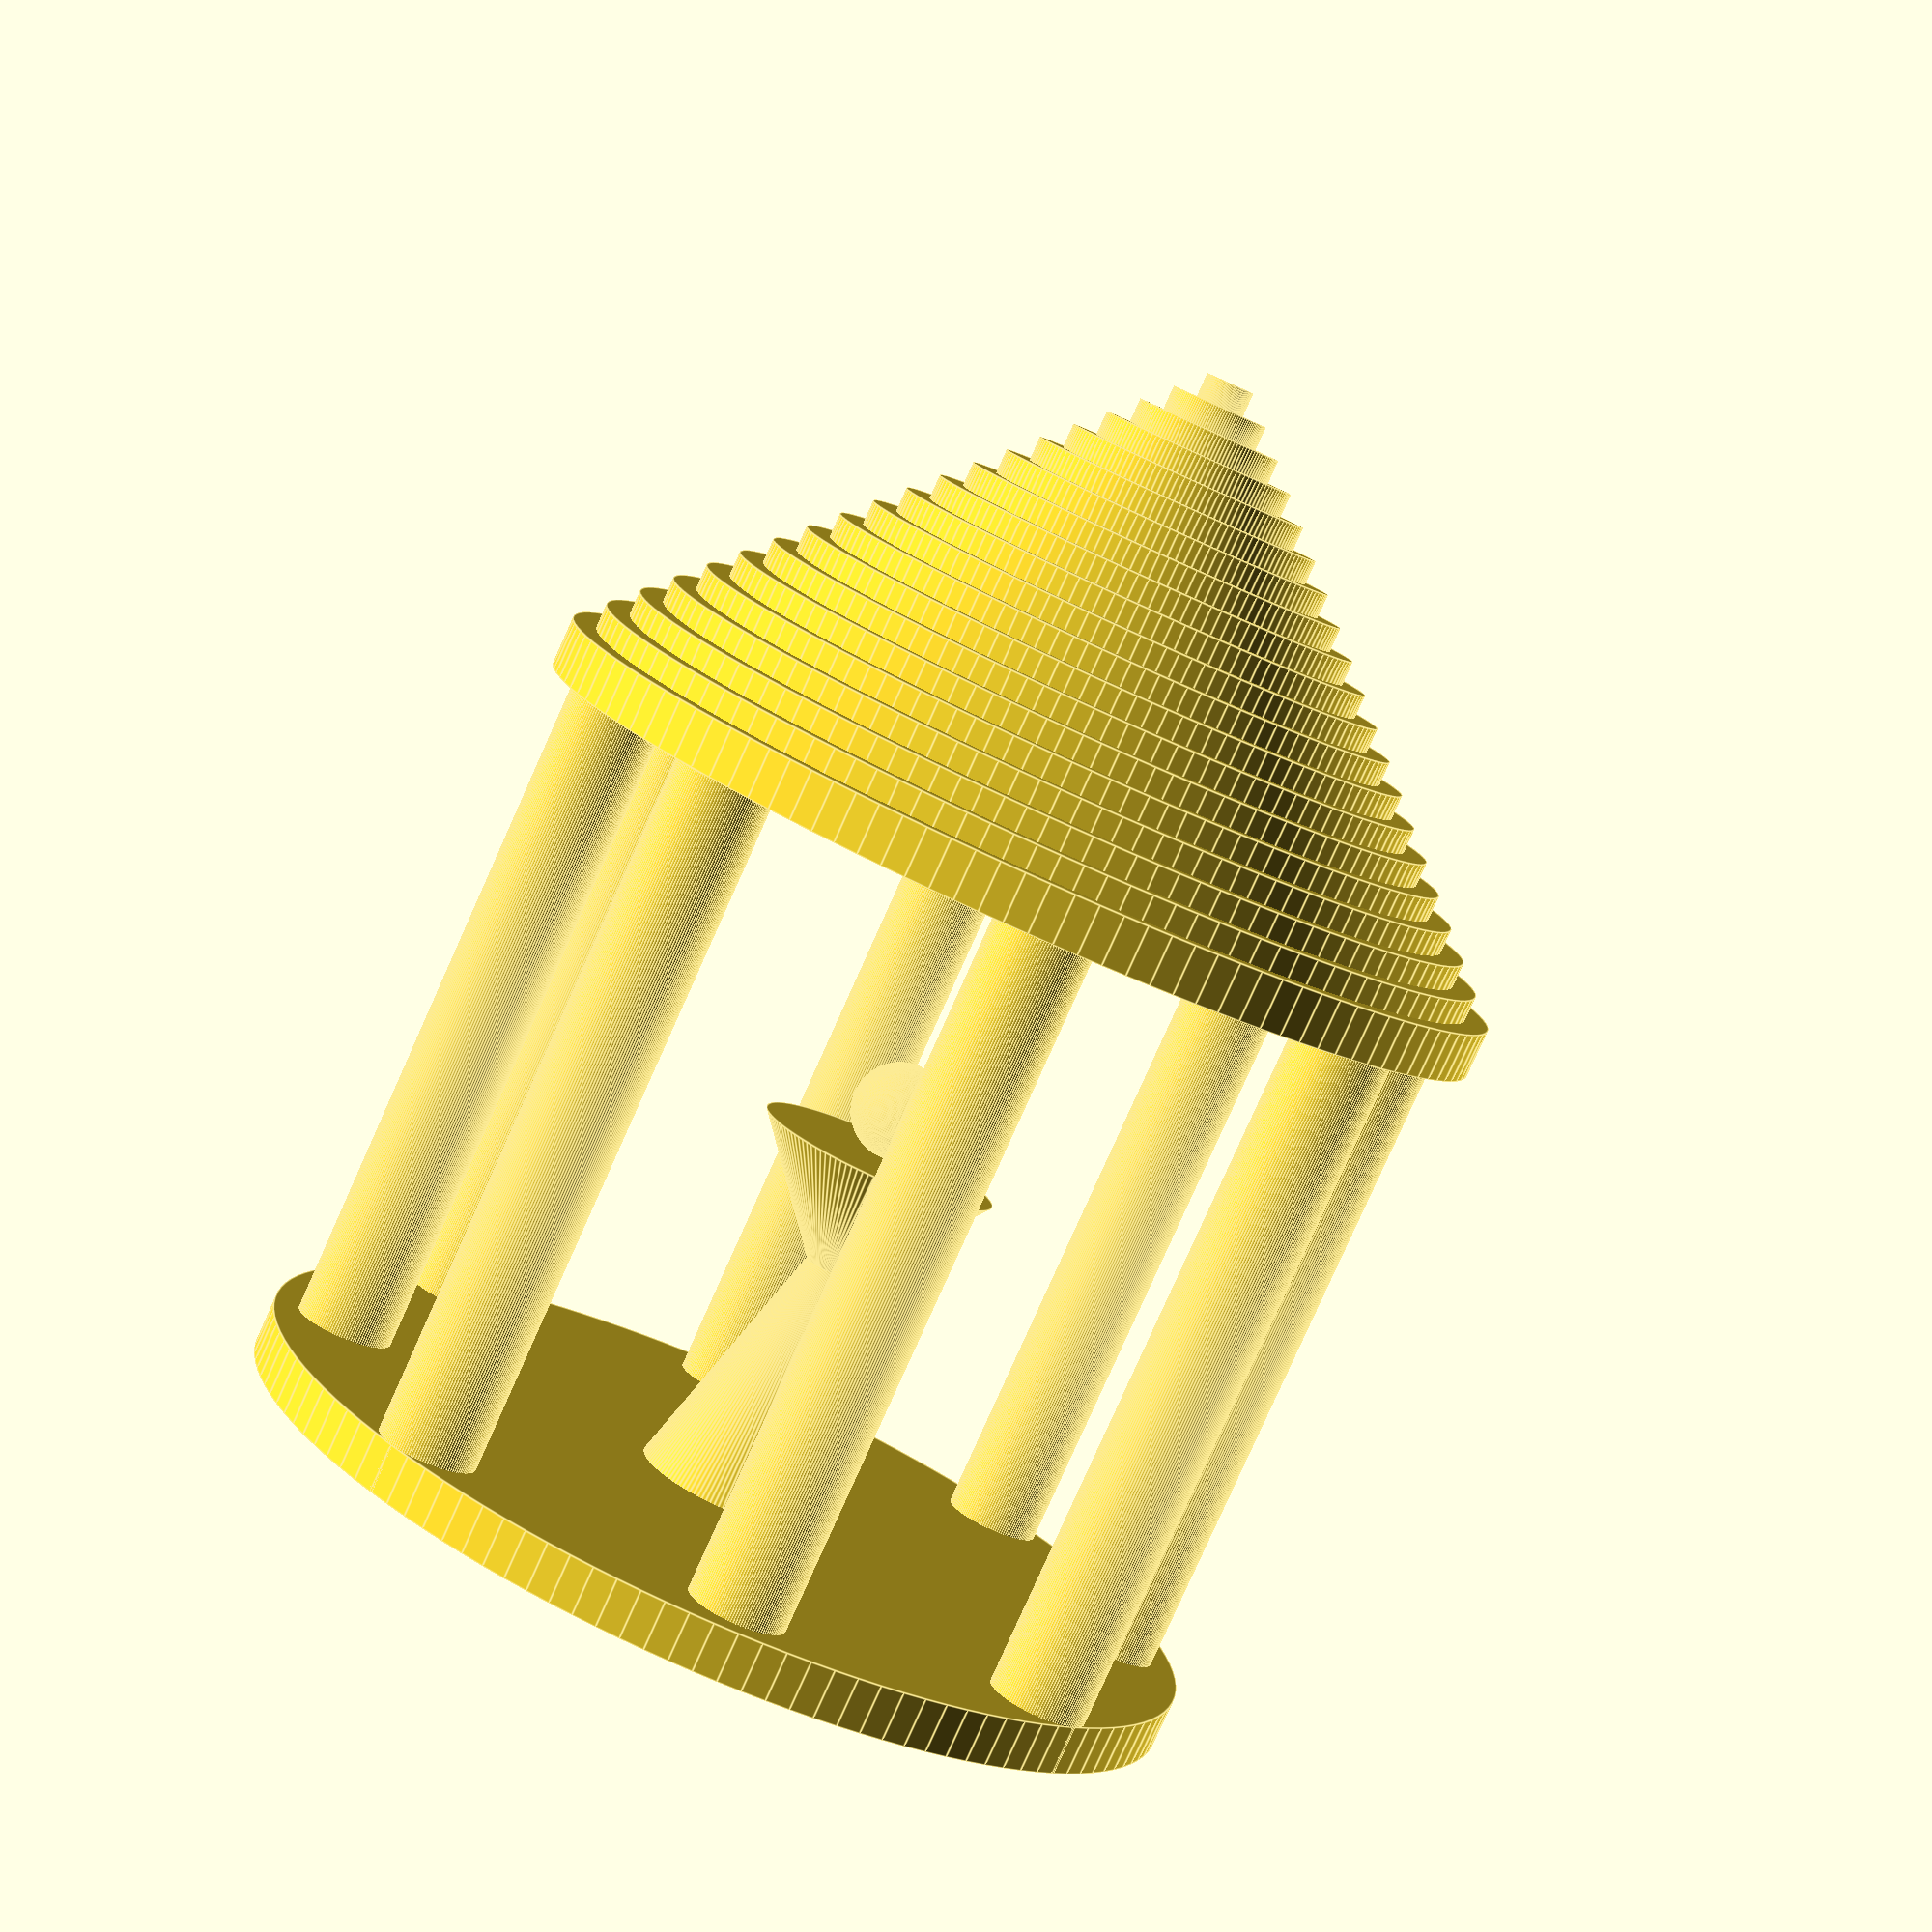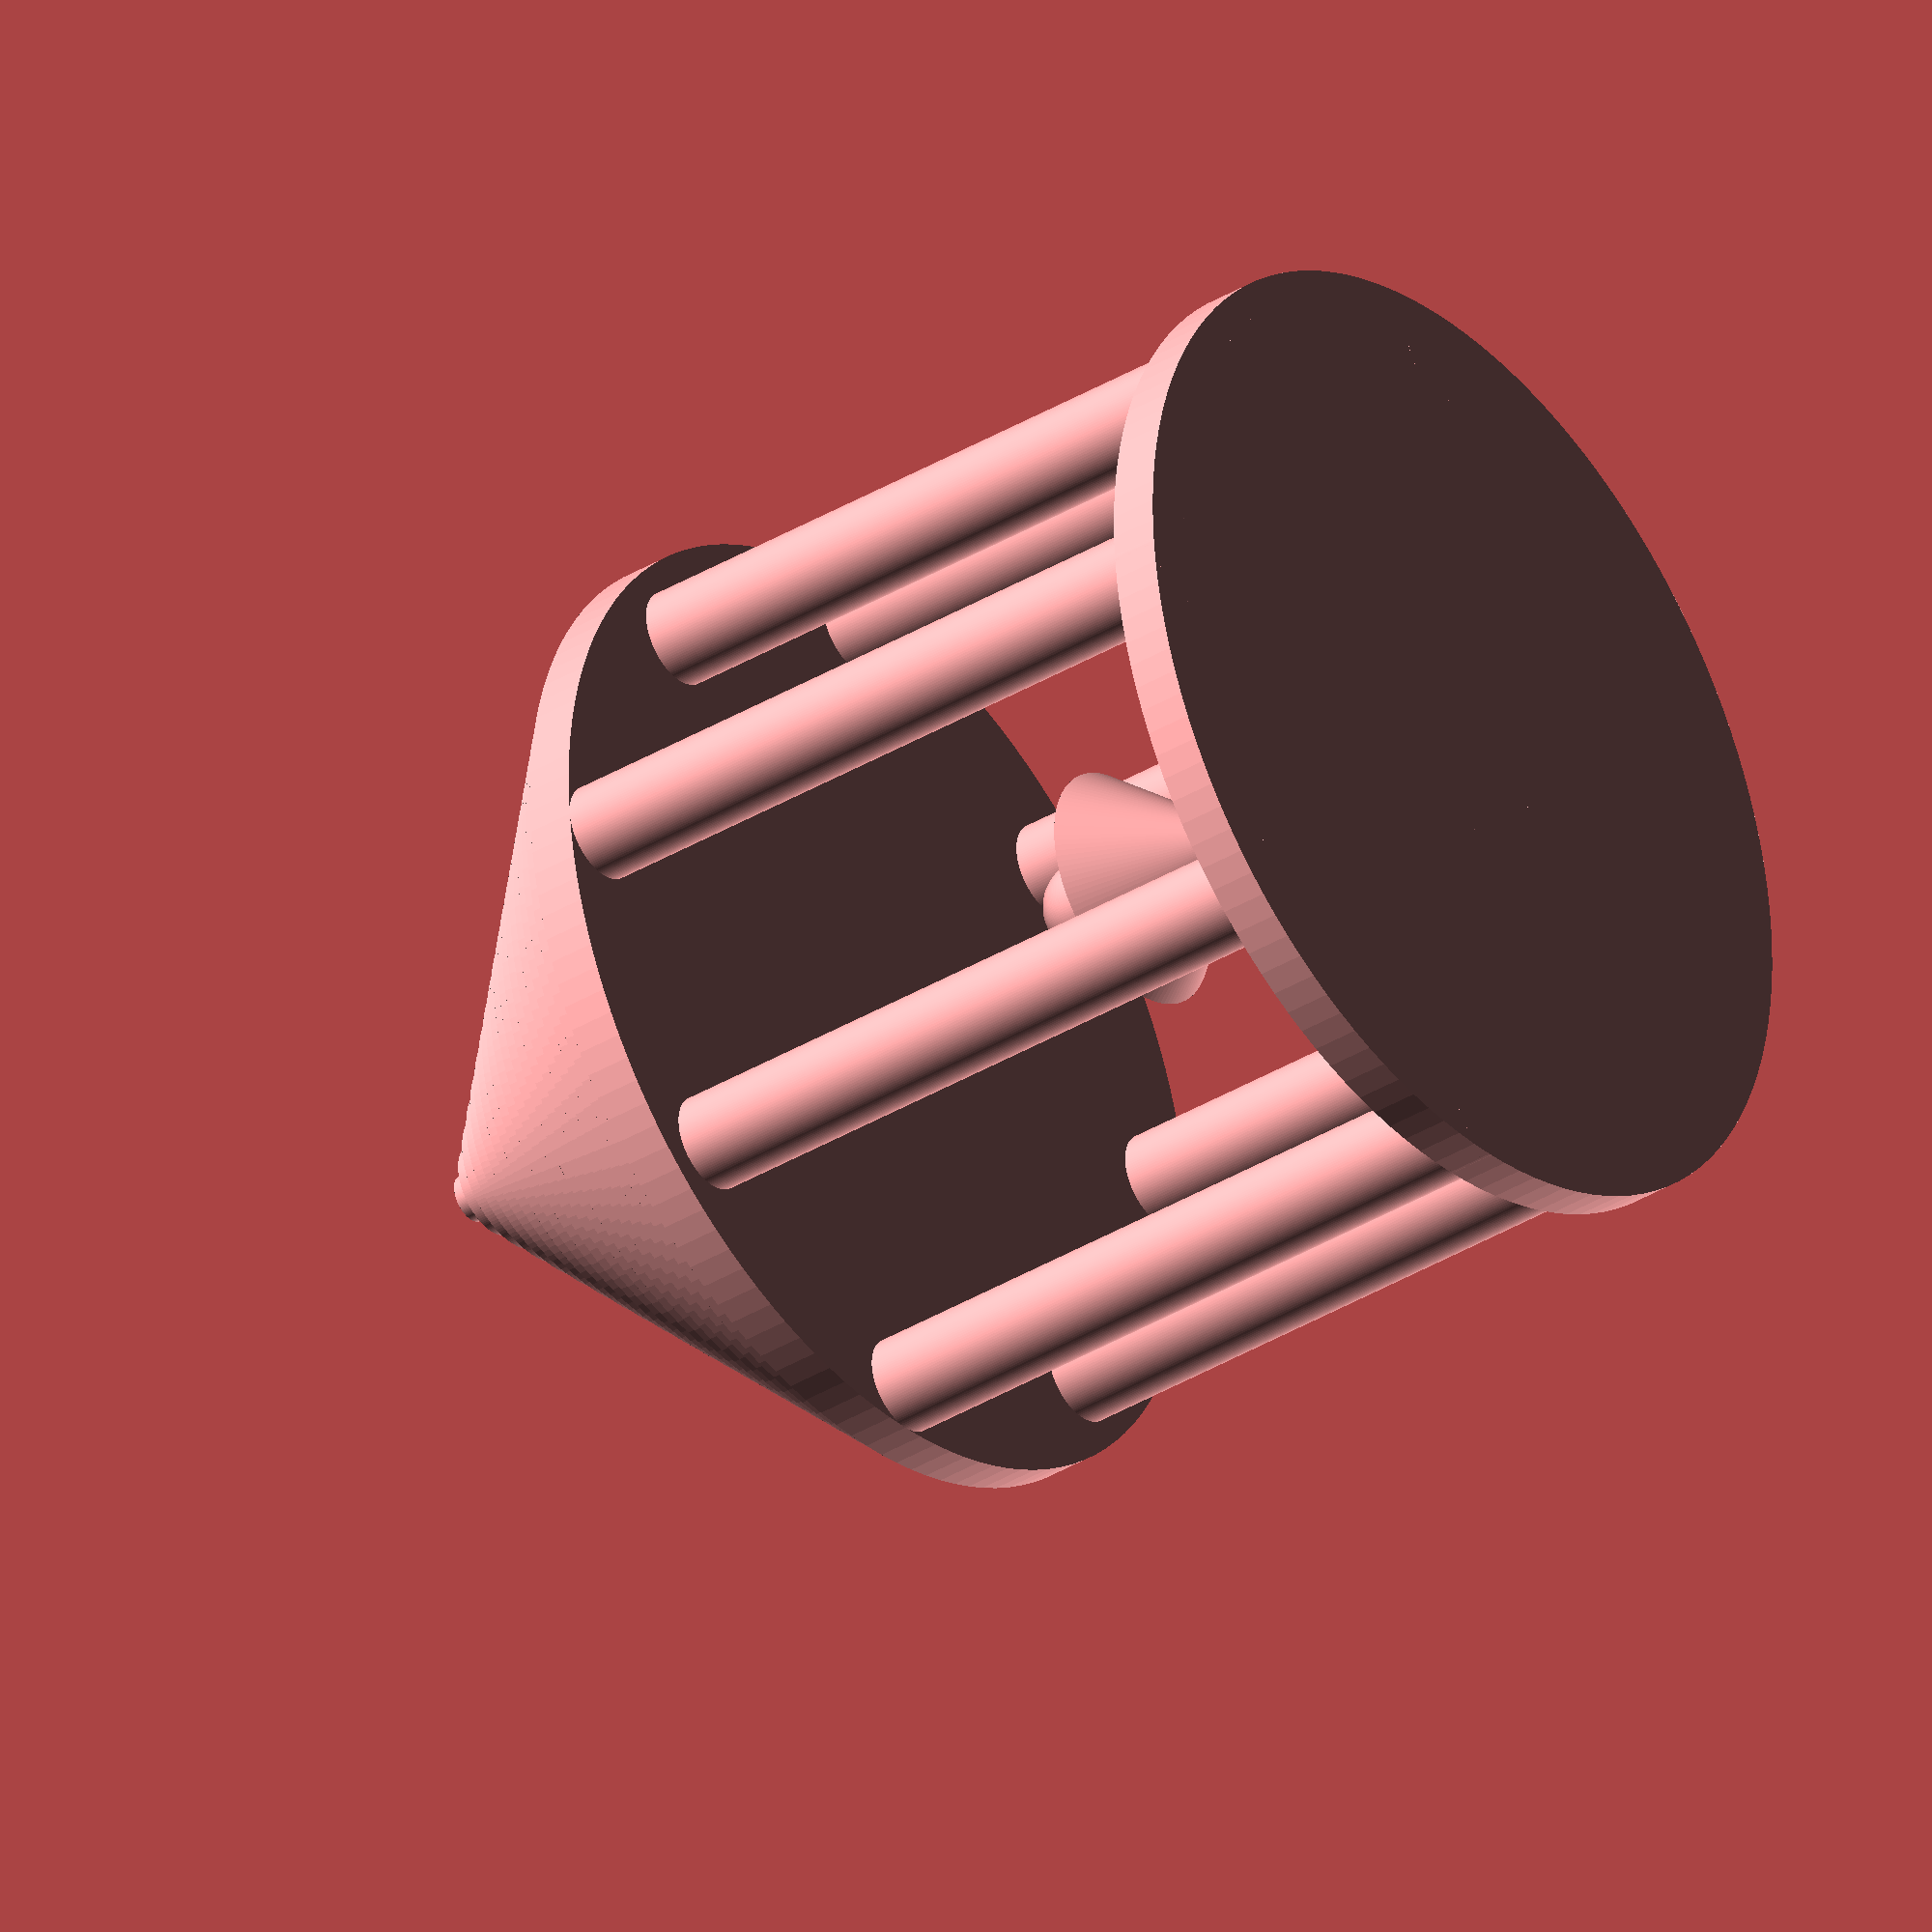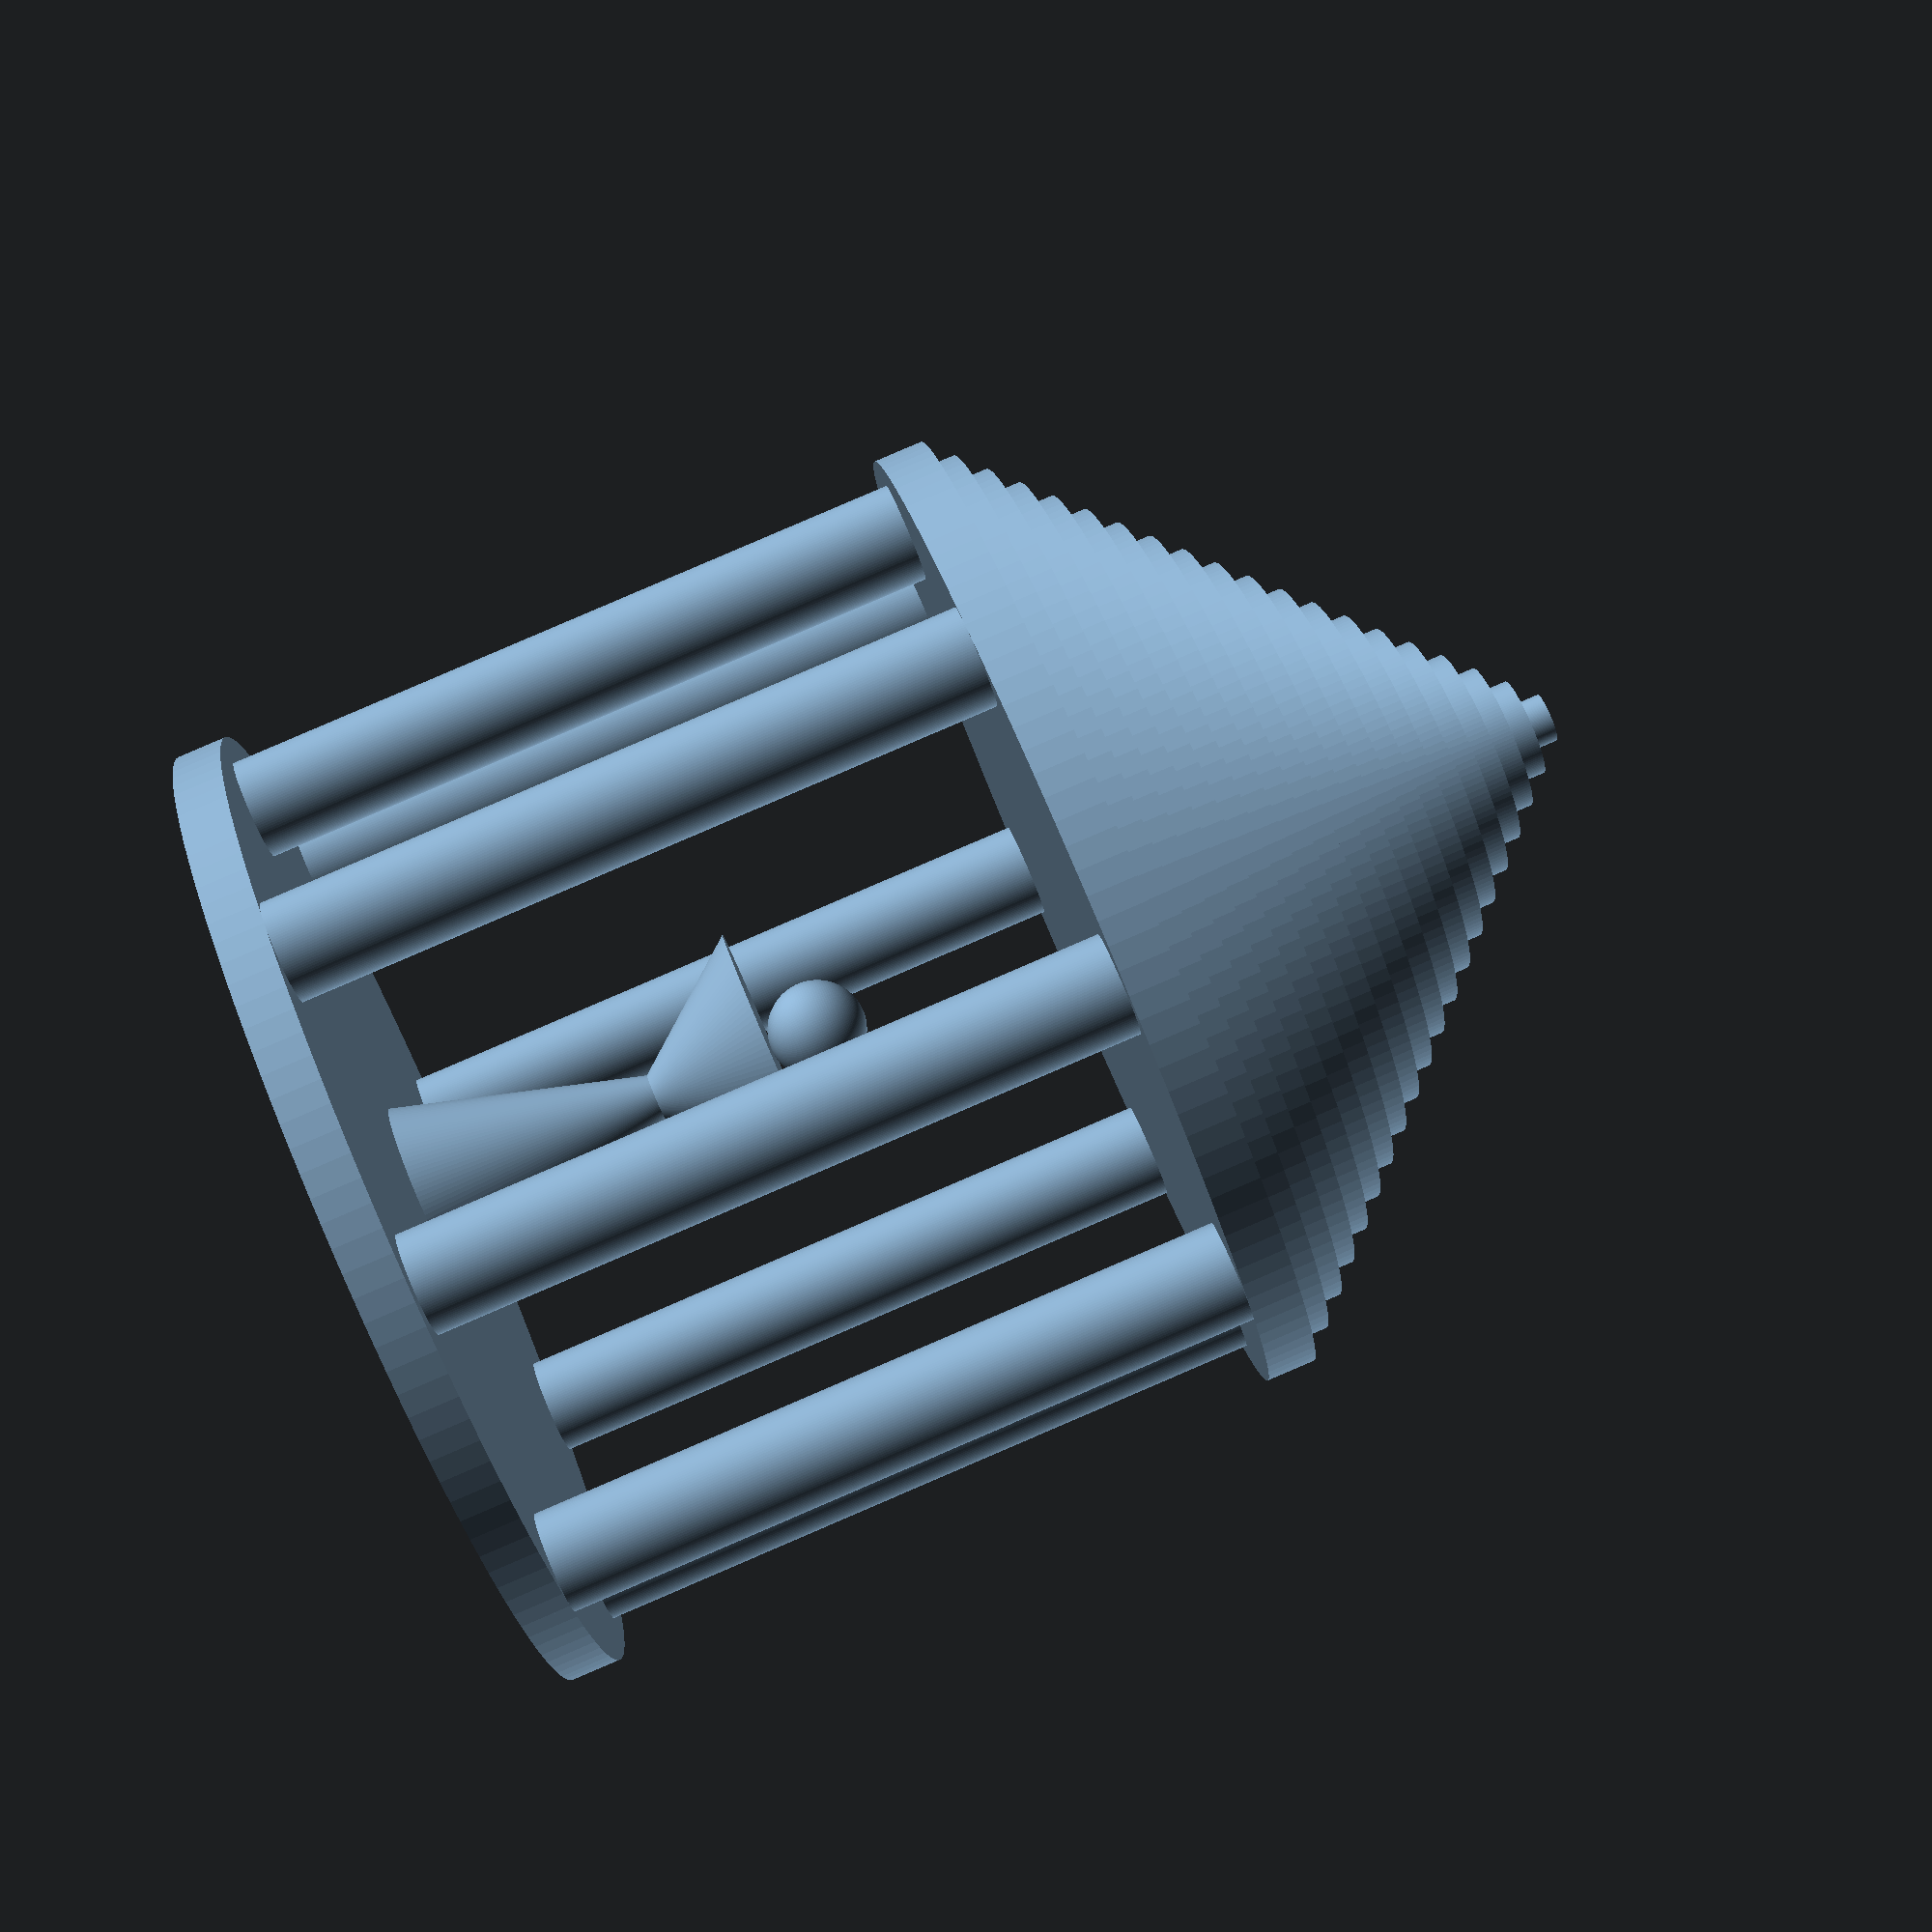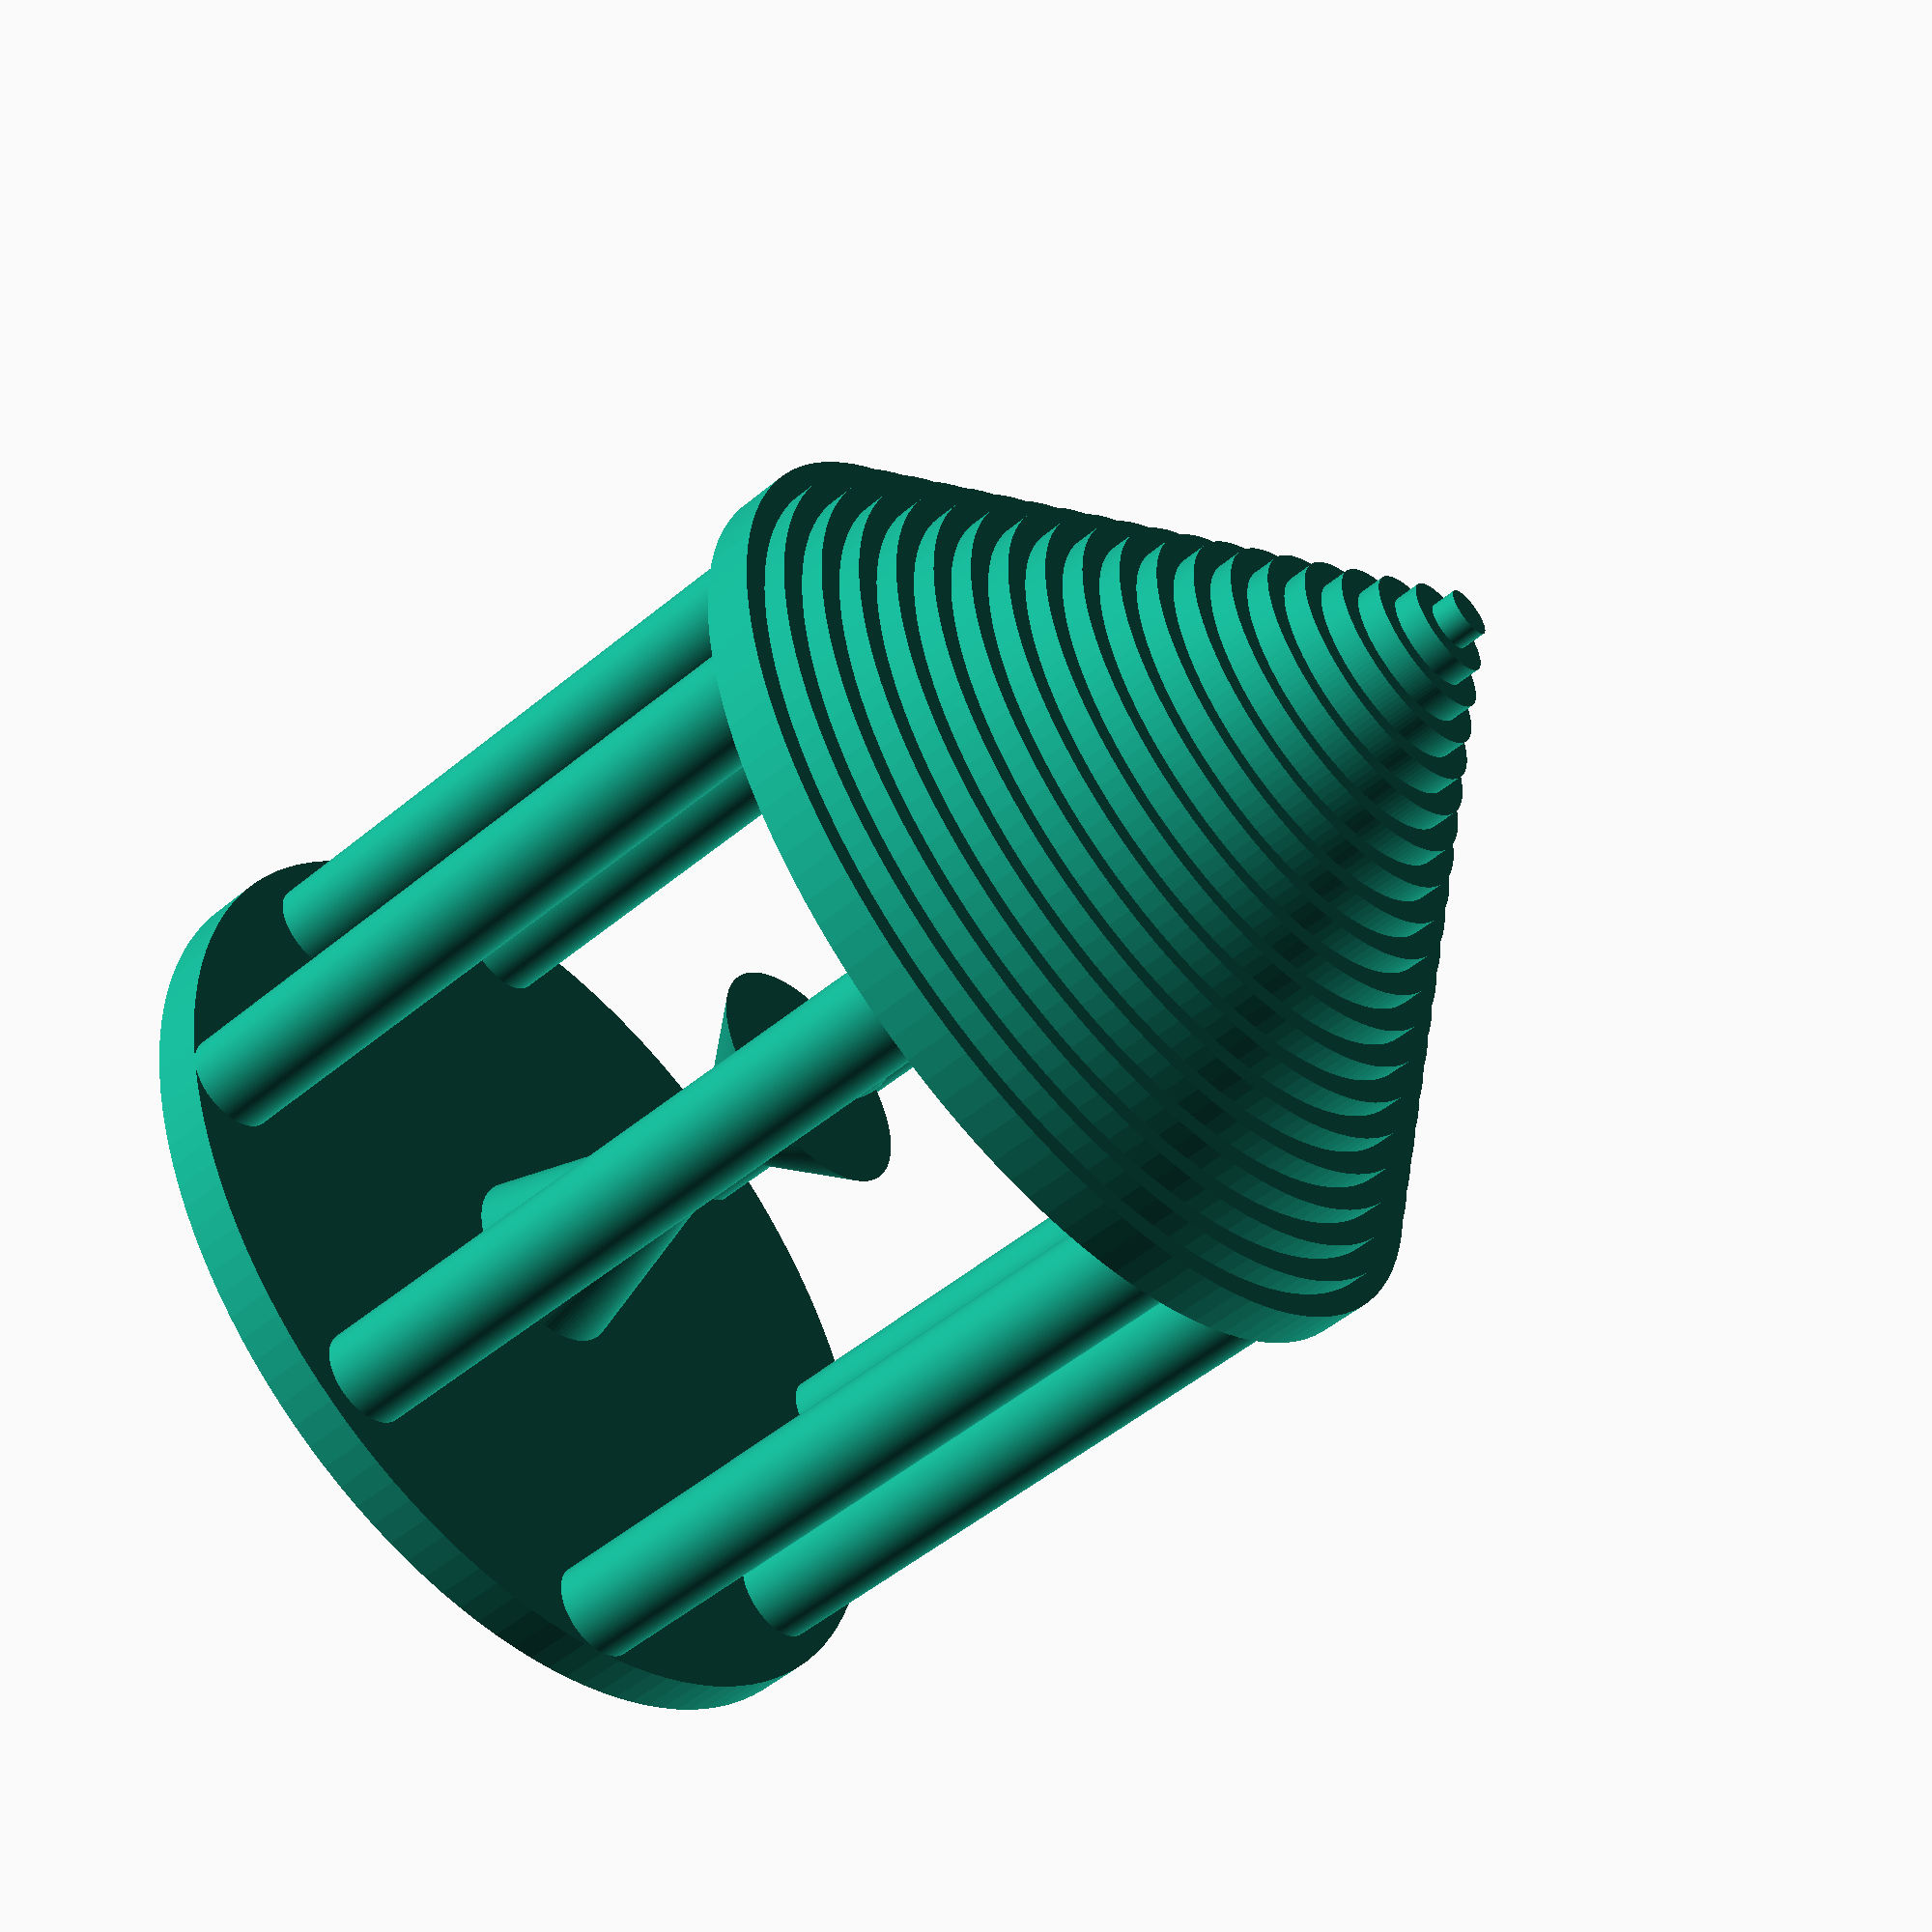
<openscad>
$fn=128;
cylinder(2,20,20);
translate([18,0,0])cylinder(30,2,2);
translate([-18,0,0])cylinder(30,2,2);
translate([0,18,0])cylinder(30,2,2);
translate([0,-18,0])cylinder(30,2,2);
translate([12,12,0])cylinder(30,2,2);
translate([-12,-12,0])cylinder(30,2,2);
translate([12,-12,0])cylinder(30,2,2);
translate([-12,12,0])cylinder(30,2,2);
translate([0,0,30])cylinder(2,20,20);
translate([0,0,31])cylinder(2,19,19);
translate([0,0,32])cylinder(2,18,18);
translate([0,0,33])cylinder(2,17,17);
translate([0,0,34])cylinder(2,16,16);
translate([0,0,35])cylinder(2,15,15);
translate([0,0,36])cylinder(2,14,14);
translate([0,0,37])cylinder(2,13,13);
translate([0,0,38])cylinder(2,12,12);
translate([0,0,39])cylinder(2,11,11);
translate([0,0,40])cylinder(2,10,10);
translate([0,0,41])cylinder(2,9,9);
translate([0,0,42])cylinder(2,8,8);
translate([0,0,43])cylinder(2,7,7);
translate([0,0,44])cylinder(2,6,6);
translate([0,0,45])cylinder(2,5,5);
translate([0,0,46])cylinder(2,4,4);
translate([0,0,47])cylinder(2,3,3);
translate([0,0,48])cylinder(2,2,2);
translate([0,0,49])cylinder(2,1,1);
cylinder(12,4.4,1);
translate([0,0,12])cylinder(5,1,5);
translate([0,0,19])sphere(2);

</openscad>
<views>
elev=262.1 azim=311.0 roll=204.2 proj=p view=edges
elev=216.1 azim=275.0 roll=51.5 proj=o view=solid
elev=93.7 azim=212.0 roll=293.2 proj=p view=wireframe
elev=53.5 azim=165.2 roll=311.2 proj=p view=wireframe
</views>
